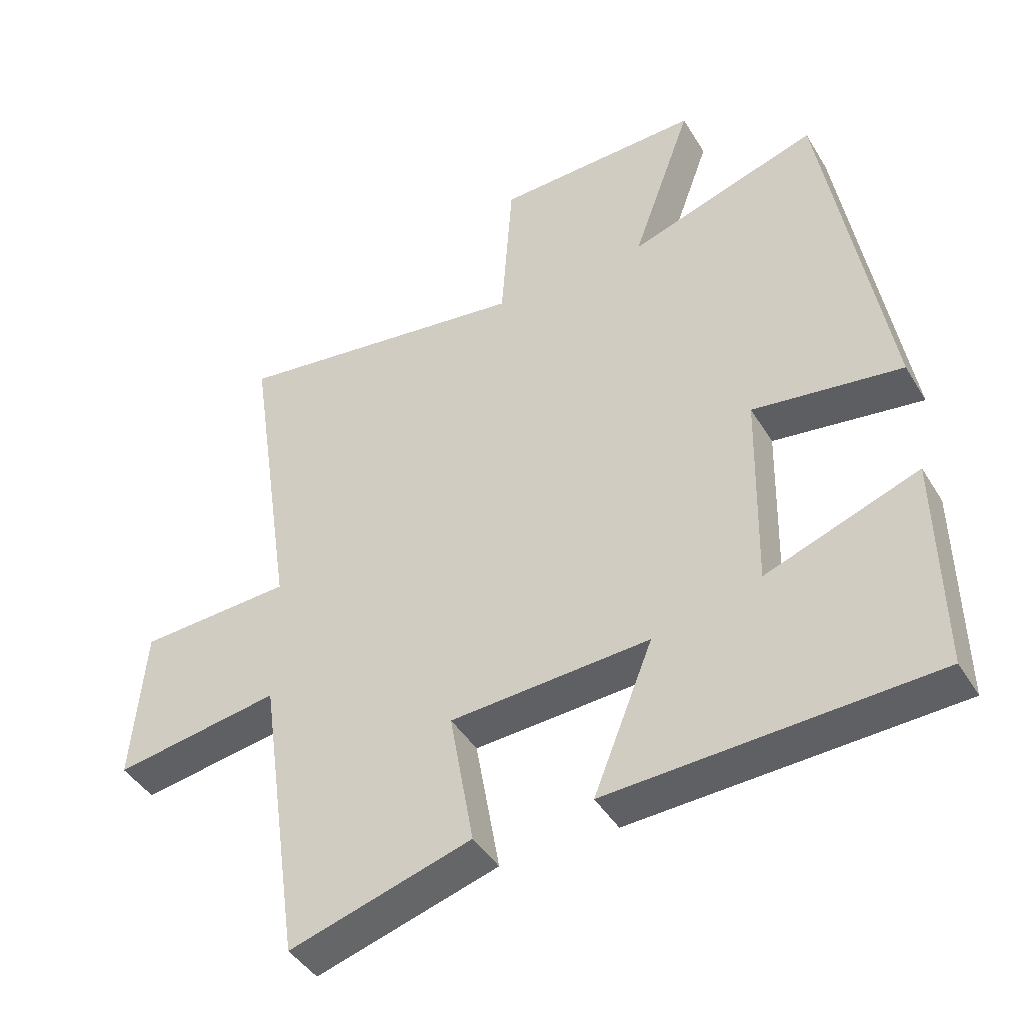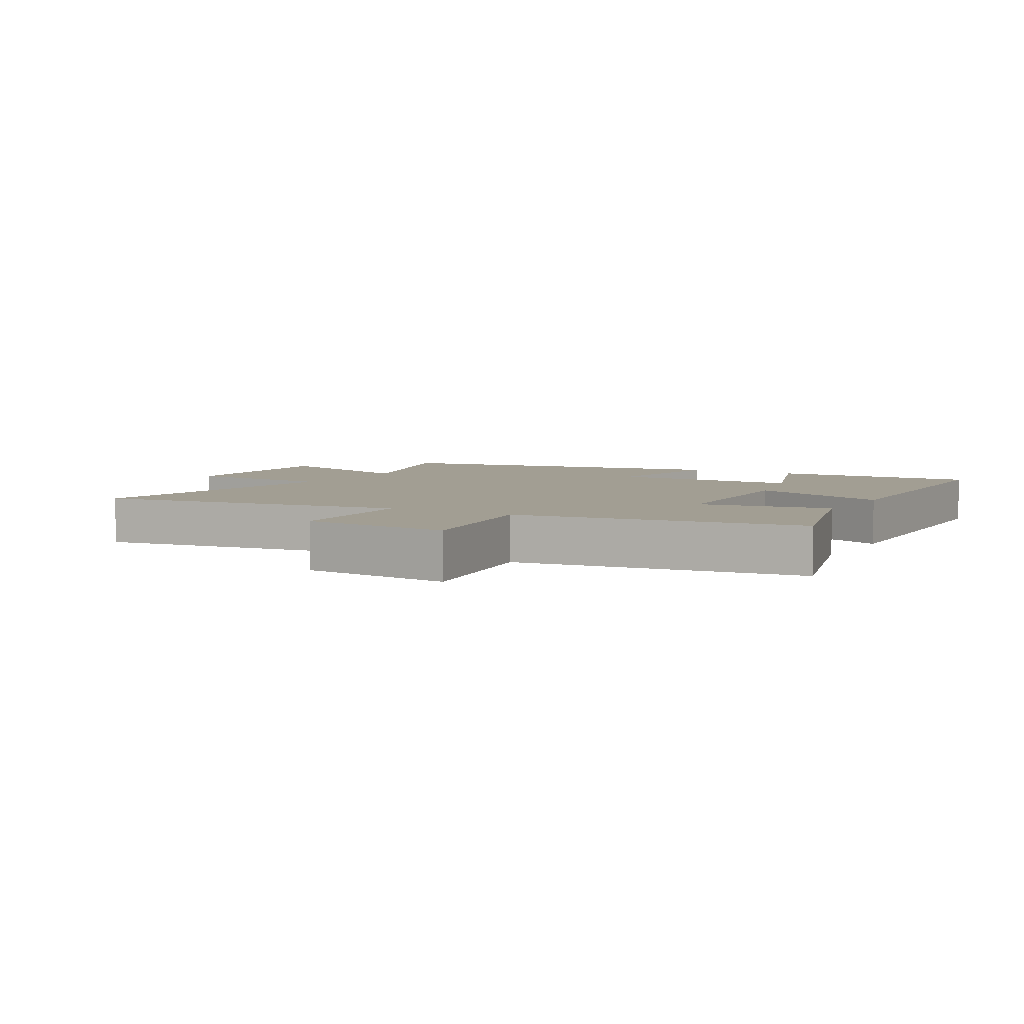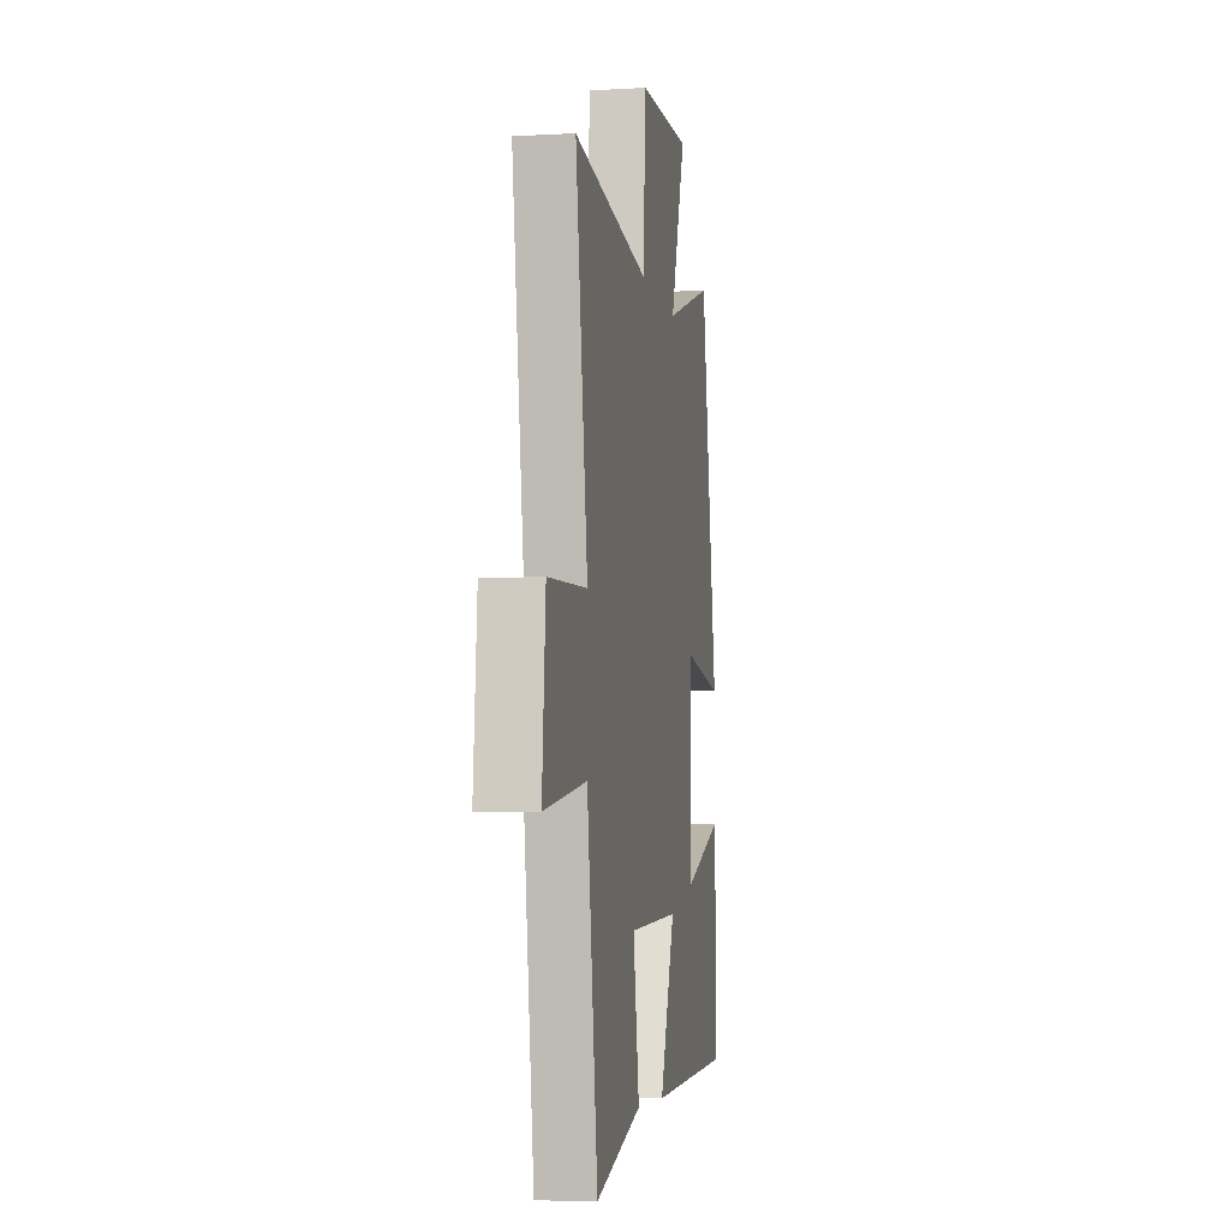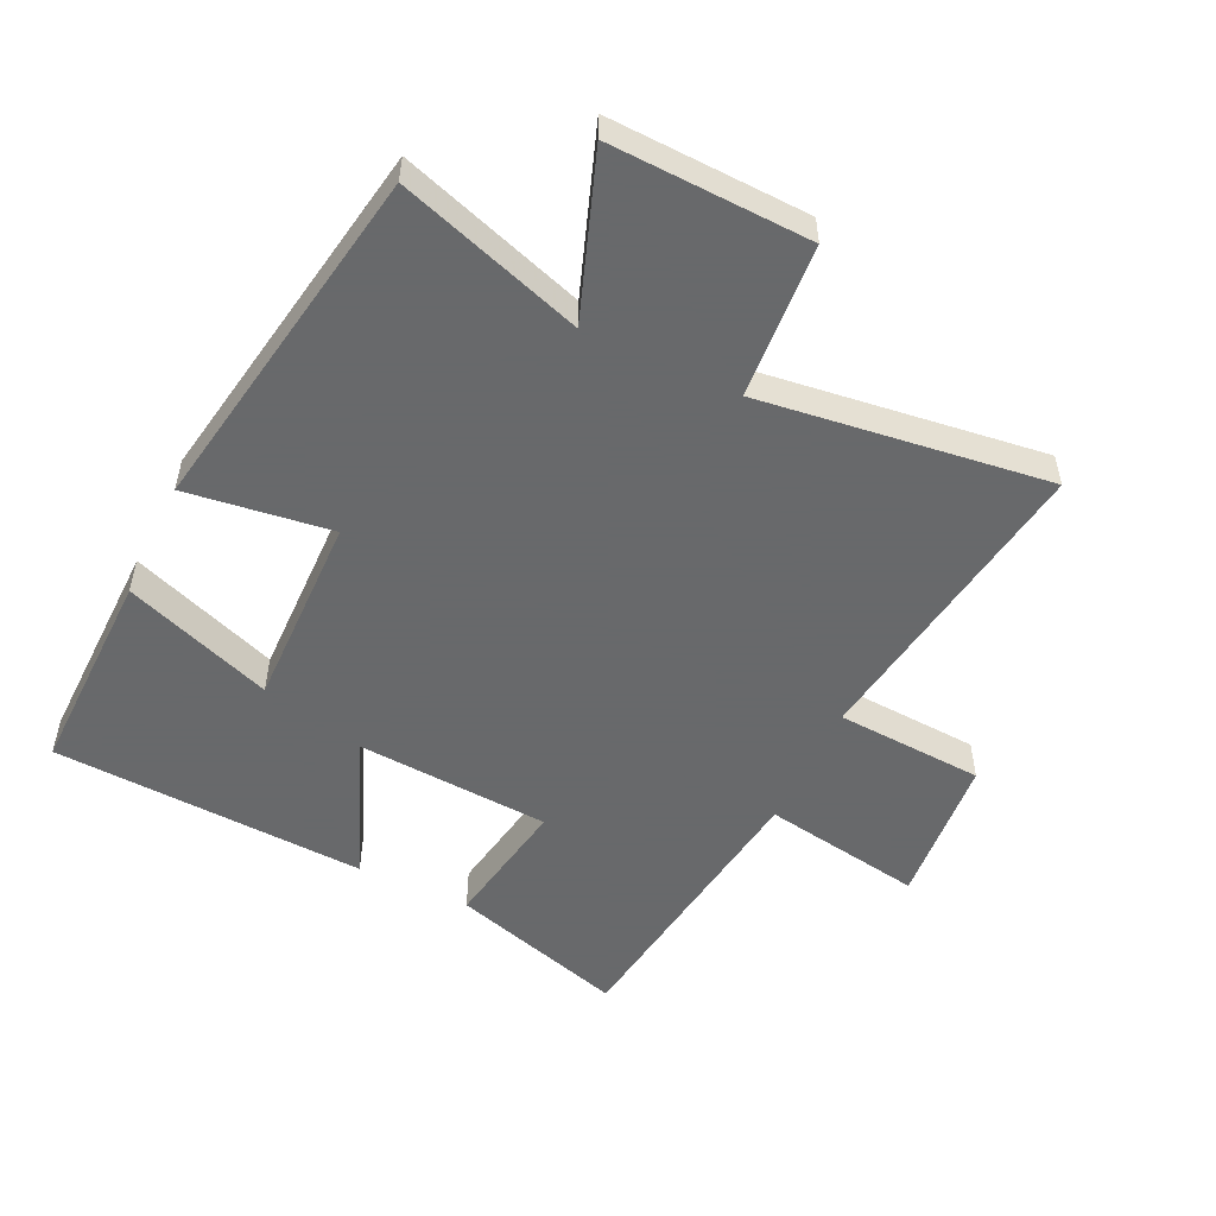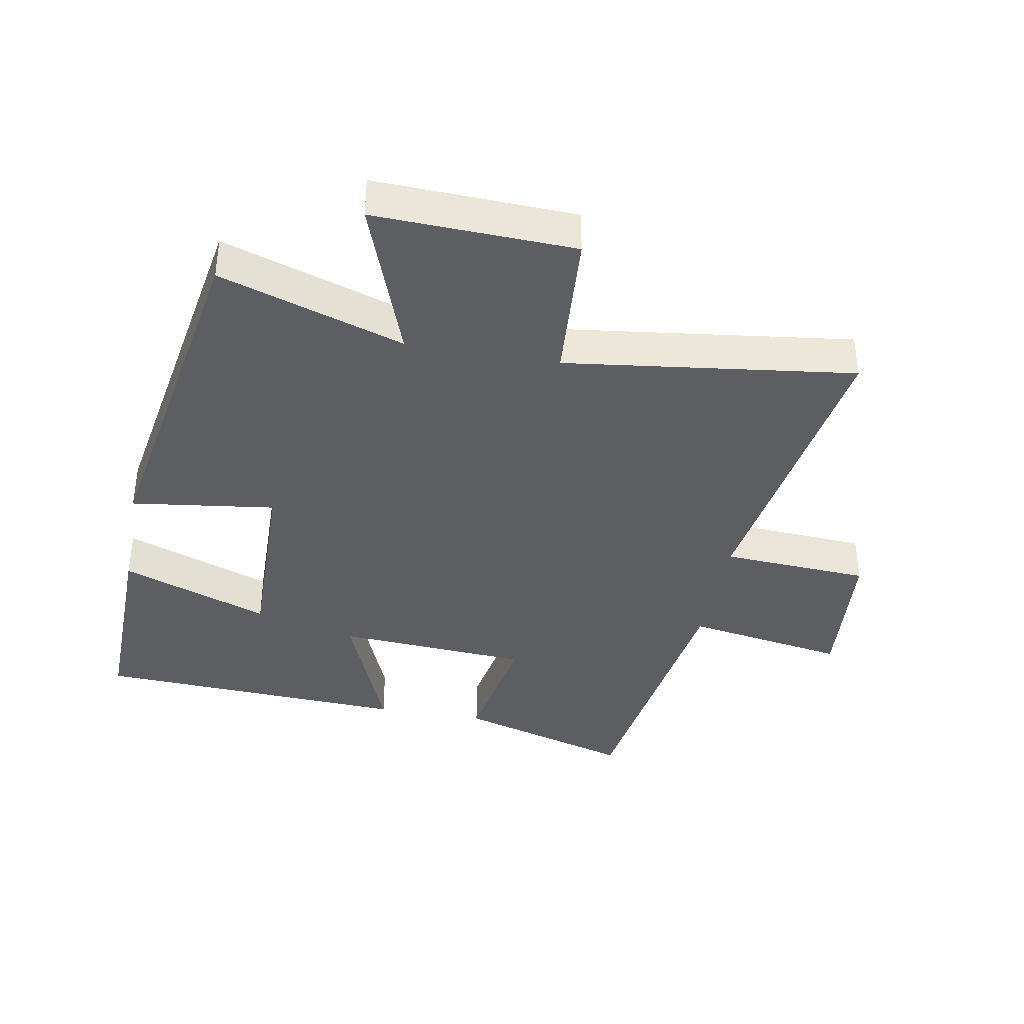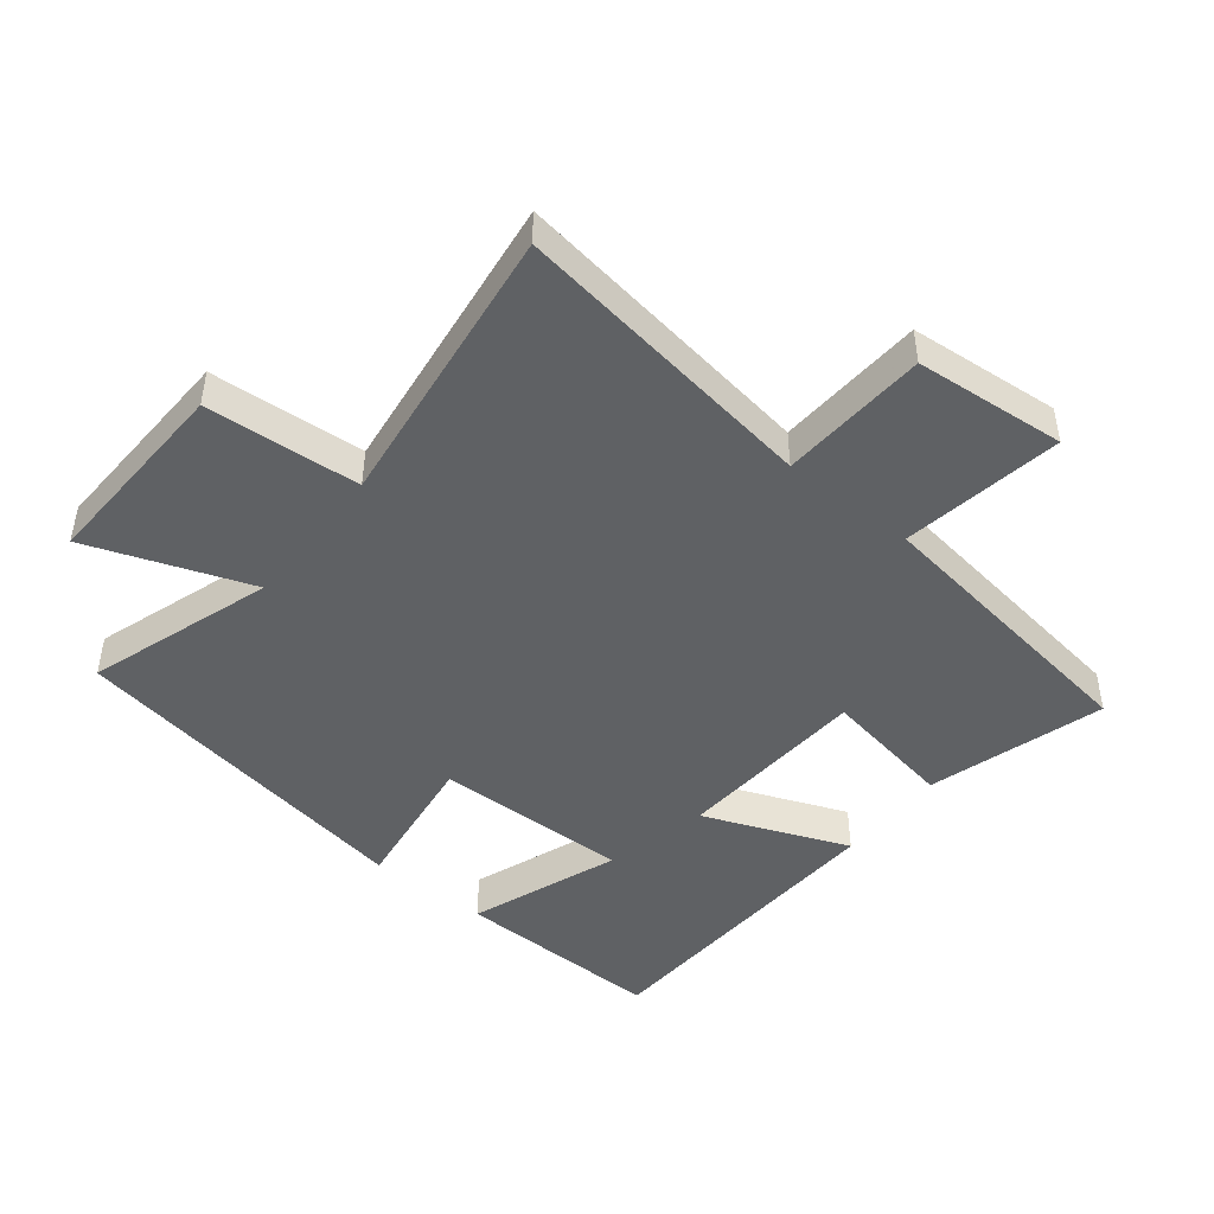
<metadata>
{"format":"obj","ext":"obj","renderer":"f3d","projection":"perspective","resolution":1024,"background":"white","views":[{"elev":-43.0,"azim":-151.0,"up":"+Z"},{"elev":5.1,"azim":120.4,"up":"+Y"},{"elev":-5.9,"azim":99.8,"up":"+Z"},{"elev":-52.6,"azim":-25.4,"up":"+Y"},{"elev":-38.2,"azim":-10.3,"up":"+Y"},{"elev":-46.5,"azim":51.6,"up":"+Y"}]}
</metadata>
<code>
v 0.436 0.07 -0.583
v 0.161 0.07 -0.5
v 0.197 0.07 -0.294
v -0.105 0.07 -0.274
v -0.015 0.07 -0.5
v -0.506 0.07 -0.475
v -0.5 0.07 -0.148
v -0.268 0.07 -0.234
v -0.274 0.07 0.07
v -0.5 0.07 0.04
v -0.405 0.07 0.595
v -0.117 0.07 0.5
v -0.208 0.07 0.753
v 0.104 0.07 0.741
v 0.121 0.07 0.5
v 0.572 0.07 0.558
v 0.5 0.07 0.075
v 0.731 0.07 0.061
v 0.751 0.07 -0.175
v 0.5 0.07 -0.133
v 0.436 0 -0.583
v 0.161 0 -0.5
v 0.197 0 -0.294
v -0.105 0 -0.274
v -0.015 0 -0.5
v -0.506 0 -0.475
v -0.5 0 -0.148
v -0.268 0 -0.234
v -0.274 0 0.07
v -0.5 0 0.04
v -0.405 0 0.595
v -0.117 0 0.5
v -0.208 0 0.753
v 0.104 0 0.741
v 0.121 0 0.5
v 0.572 0 0.558
v 0.5 0 0.075
v 0.731 0 0.061
v 0.751 0 -0.175
v 0.5 0 -0.133
f 17 18 19 20
f 17 20 1 2
f 15 16 17
f 12 13 14 15
f 12 15 17
f 9 10 11 12
f 8 9 12 17
f 5 6 7 8
f 4 5 8
f 3 4 8 17
f 2 3 17
f 40 39 38 37
f 22 21 40 37
f 37 36 35
f 35 34 33 32
f 37 35 32
f 32 31 30 29
f 37 32 29 28
f 28 27 26 25
f 28 25 24
f 37 28 24 23
f 37 23 22
f 1 21 22 2
f 2 22 23 3
f 3 23 24 4
f 4 24 25 5
f 5 25 26 6
f 6 26 27 7
f 7 27 28 8
f 8 28 29 9
f 9 29 30 10
f 10 30 31 11
f 11 31 32 12
f 12 32 33 13
f 13 33 34 14
f 14 34 35 15
f 15 35 36 16
f 16 36 37 17
f 17 37 38 18
f 18 38 39 19
f 19 39 40 20
f 20 40 21 1

</code>
